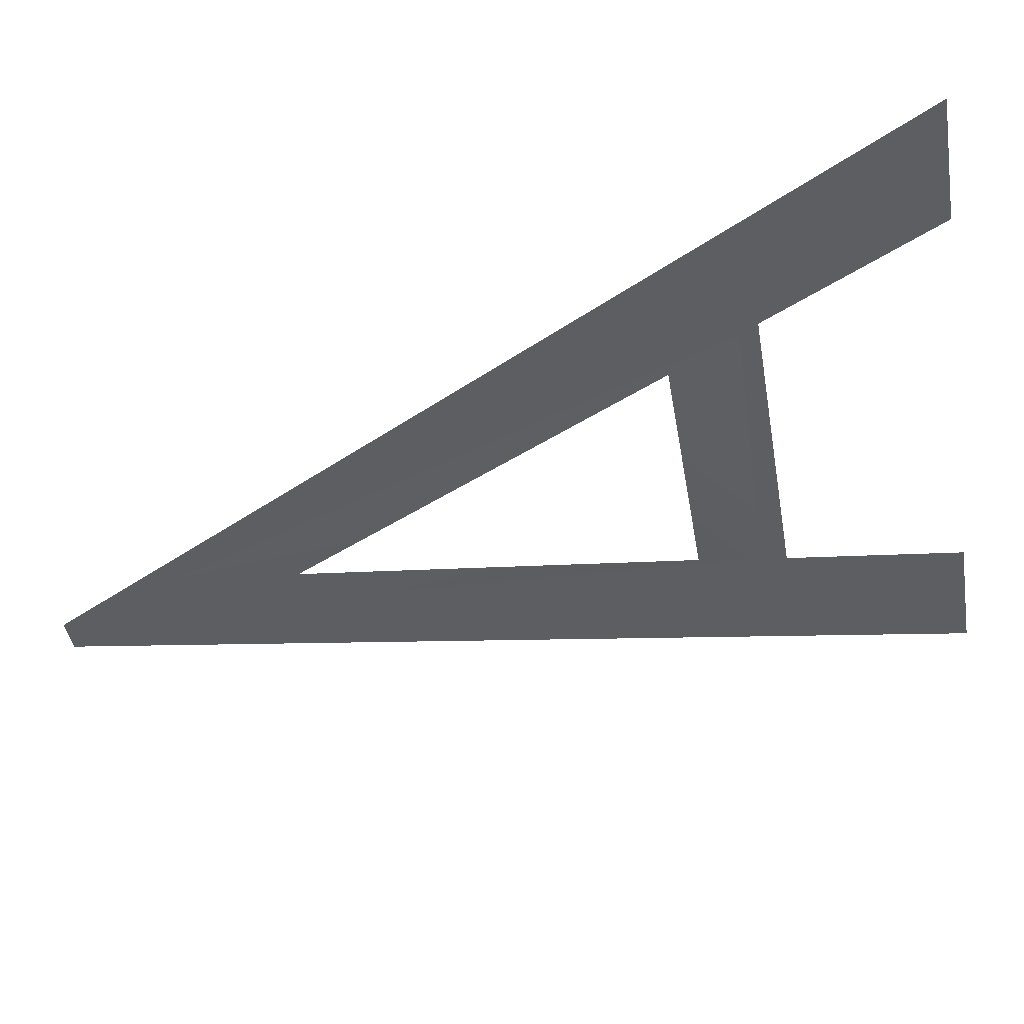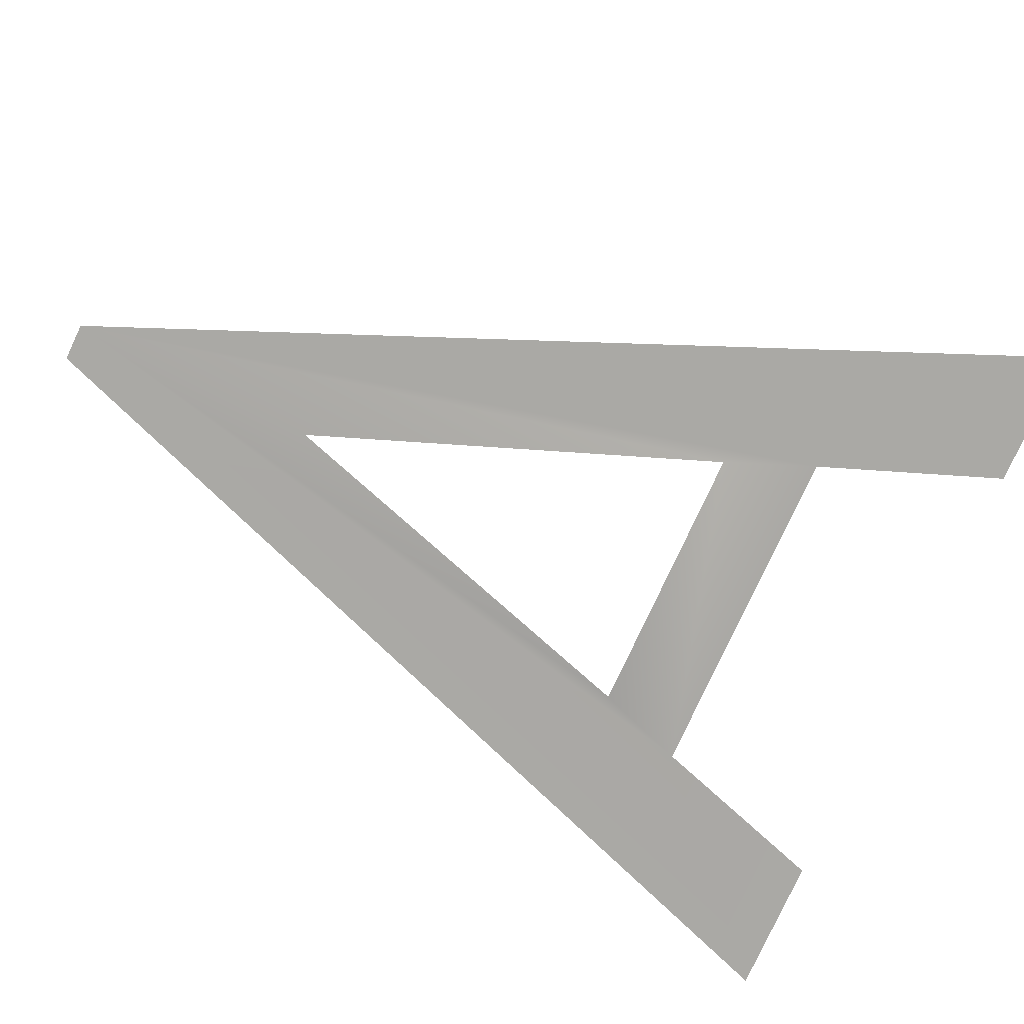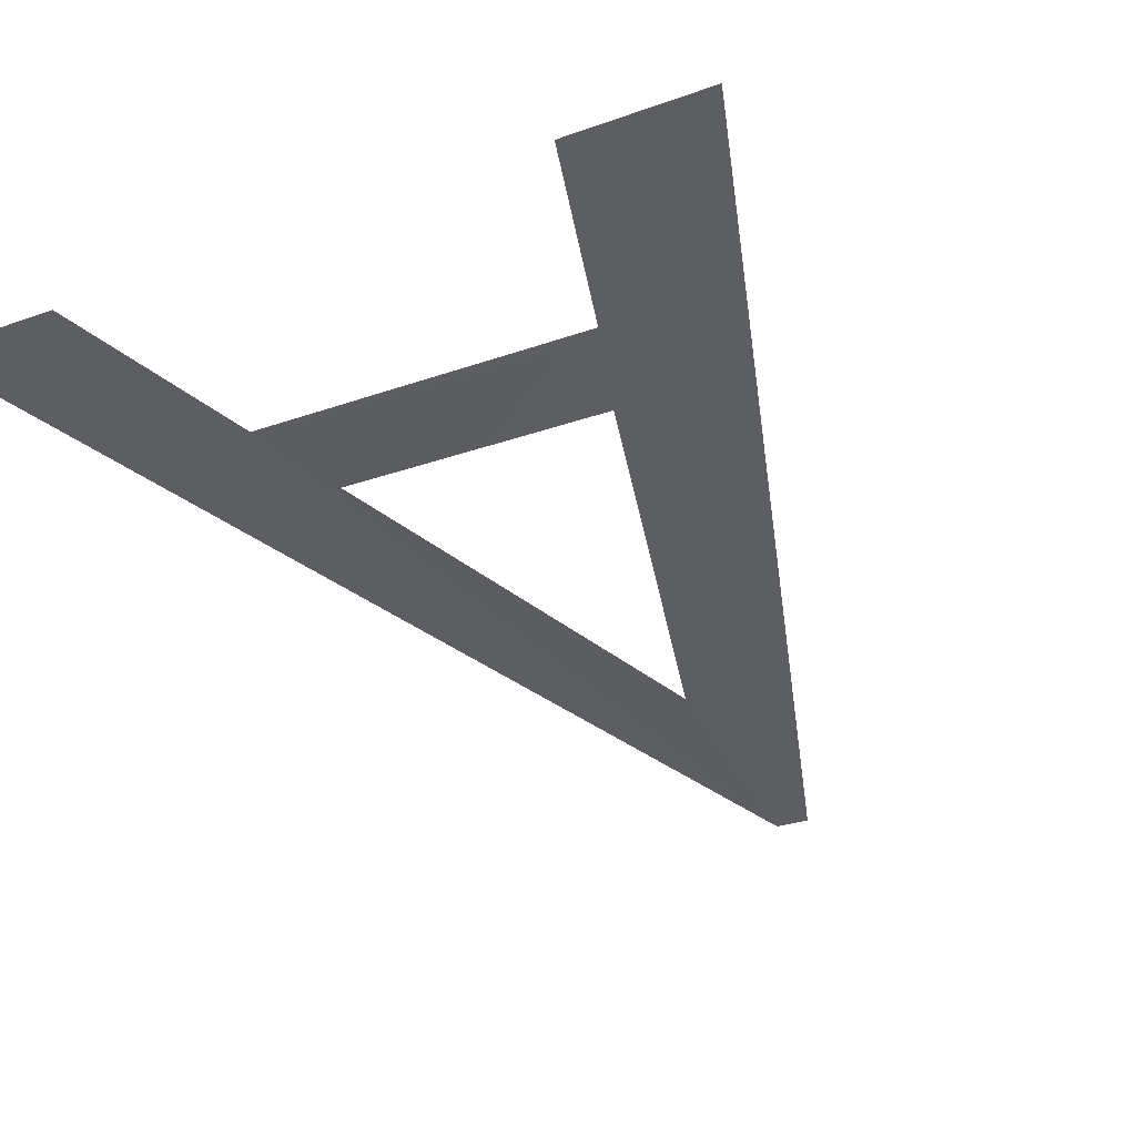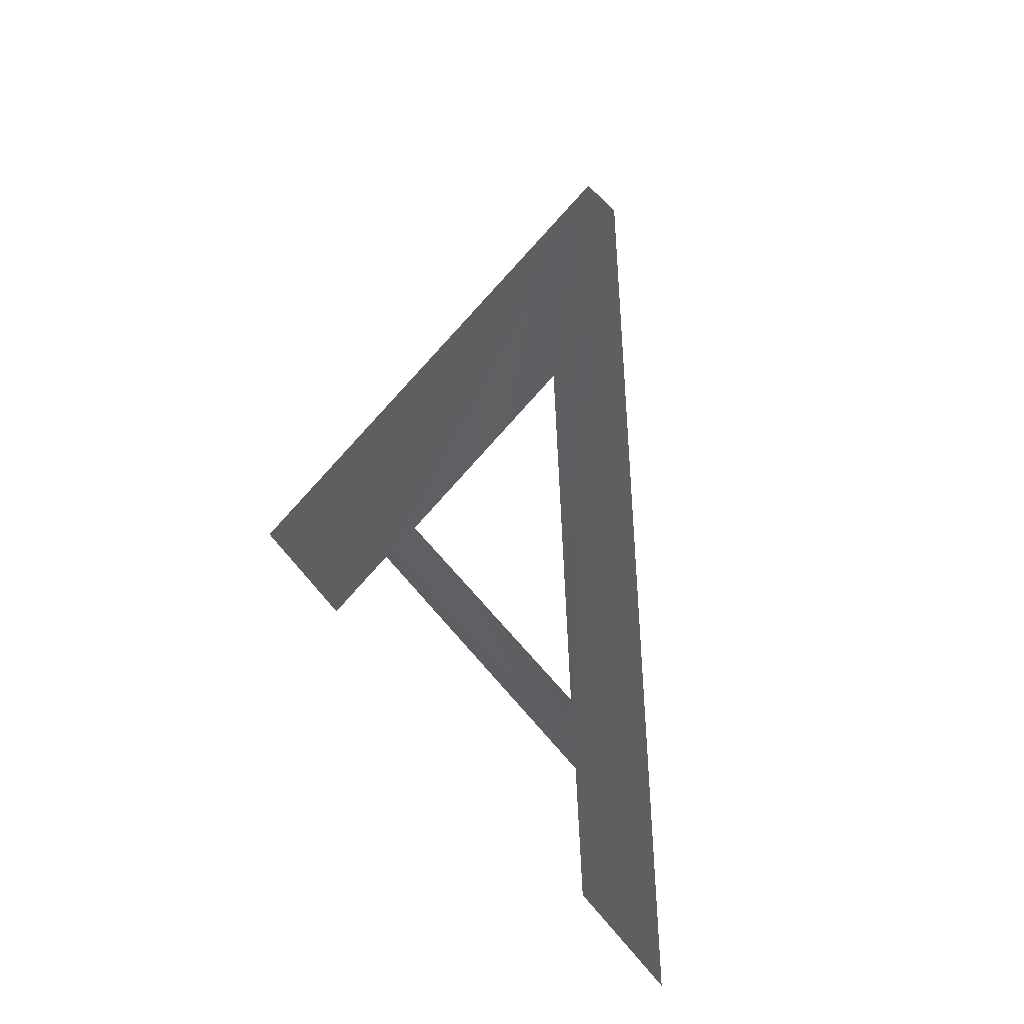
<metadata>
{"format":"obj","ext":"obj","renderer":"f3d","projection":"perspective","resolution":1024,"background":"white","views":[{"elev":-43.0,"azim":-80.4,"up":"+Z"},{"elev":-79.7,"azim":-115.1,"up":"+Z"},{"elev":-28.1,"azim":28.6,"up":"+Z"},{"elev":59.4,"azim":51.1,"up":"+Y"}]}
</metadata>
<code>
o #ID3052
v 0.1021 0.3621 0.5047
v 0.1025 0.3617 0.5047
v 0.1022 0.3617 0.5047
v 0.1018 0.3637 0.5043
v 0.1017 0.3637 0.5043
v 0.102 0.3623 0.5046
v 0.1017 0.3632 0.5044
v 0.1014 0.3623 0.5046
v 0.1013 0.3621 0.5047
v 0.1012 0.3617 0.5047
v 0.1008 0.3617 0.5047
f 1 2 3
f 3 2 1
f 2 1 4
f 4 1 2
f 4 1 5
f 5 1 4
f 5 1 6
f 6 1 5
f 5 6 7
f 7 6 5
f 8 1 9
f 9 1 8
f 1 8 6
f 6 8 1
f 5 7 8
f 8 7 5
f 5 8 9
f 9 8 5
f 5 10 11
f 11 10 5
f 10 5 9
f 9 5 10

</code>
